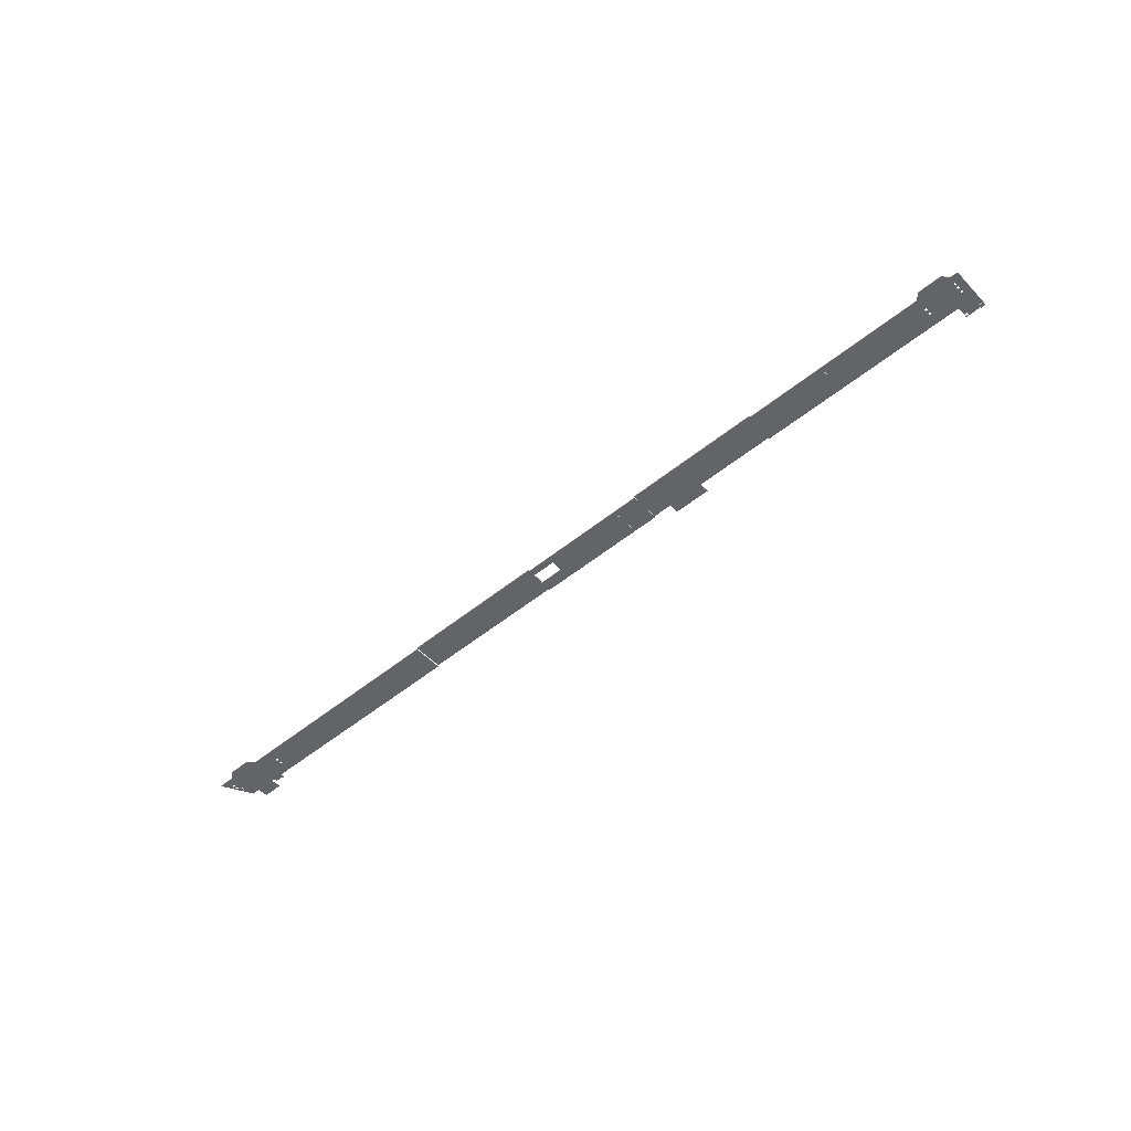
<metadata>
{"format":"obj","ext":"obj","renderer":"f3d","projection":"perspective","resolution":1024,"background":"white","views":[{"elev":-51.2,"azim":-129.9,"up":"+Y"}]}
</metadata>
<code>
v  -23.32 -3.829 28.83
v  -22.54 -3.829 34.1
v  -25.92 -3.829 34.6
v  -32.26 -3.829 35.55
v  -32 -3.829 37.27
v  -25.66 -3.829 36.33
v  -47.1 -3.829 32.38
v  -46.31 -3.829 37.65
v  -32 -3.628 37.27
v  -25.66 -3.628 36.33
v  -25.92 -3.628 34.6
v  -32.26 -3.628 35.55
v  -23.32 -3.628 28.83
v  -22.54 -3.628 34.1
v  -47.1 -3.628 32.38
v  -46.31 -3.628 37.65
v  -84.43 -4.171 39.63
v  -78.98 -4.171 39.23
v  -84.37 -4.171 40.03
v  -84.76 -4.171 39.68
v  -84.7 -4.171 40.08
v  -86.27 -4.171 38.24
v  -84.64 -4.171 40.48
v  -84.57 -4.171 40.97
v  -84.31 -4.171 40.43
v  -84.24 -4.171 40.93
v  -78.85 -4.171 40.12
v  -78.92 -4.171 39.62
v  -78.53 -4.171 39.56
v  -78.45 -4.171 40.06
v  -60.27 -4.171 38.36
v  -78.59 -4.171 39.17
v  -78.89 -4.171 37.13
v  -80.1 -4.171 36.24
v  -84.49 -4.171 39.24
v  -84.16 -4.171 36.84
v  -85.06 -4.171 38.06
v  -84.82 -4.171 39.28
v  -46.98 -4.171 32.36
v  -59.88 -4.171 38.3
v  -46.19 -4.171 37.63
v  -59.84 -4.171 38.54
v  -60.24 -4.171 38.6
v  -82.08 -4.171 43
v  -78.39 -4.171 40.46
v  -78.79 -4.171 40.52
v  -84.18 -4.171 41.32
v  -84.51 -4.171 41.37
v  -82.37 -4.171 44.57
v  -85.18 -4.171 45.52
v  -82.31 -4.171 44.97
v  -81.78 -4.171 45.01
v  -81.91 -4.171 44.91
v  -81.97 -4.171 44.51
v  -78.98 -4.071 39.23
v  -84.49 -4.071 39.24
v  -84.43 -4.071 39.63
v  -84.37 -4.071 40.03
v  -84.76 -4.071 39.68
v  -84.7 -4.071 40.08
v  -86.08 -4.071 39.47
v  -84.82 -4.071 39.28
v  -85.06 -4.071 38.06
v  -86.27 -4.071 38.24
v  -84.16 -4.071 36.84
v  -80.1 -4.071 36.24
v  -78.89 -4.071 37.13
v  -78.59 -4.071 39.17
v  -60.27 -4.071 38.36
v  -78.53 -4.071 39.56
v  -78.45 -4.071 40.06
v  -78.85 -4.071 40.12
v  -78.92 -4.071 39.62
v  -84.31 -4.071 40.43
v  -84.24 -4.071 40.93
v  -84.57 -4.071 40.97
v  -84.64 -4.071 40.48
v  -85.18 -4.071 45.52
v  -84.51 -4.071 41.37
v  -84.18 -4.071 41.32
v  -82.08 -4.071 43
v  -82.37 -4.071 44.57
v  -82.31 -4.071 44.97
v  -81.78 -4.071 45.01
v  -81.91 -4.071 44.91
v  -81.97 -4.071 44.51
v  -78.79 -4.071 40.52
v  -78.39 -4.071 40.46
v  -60.24 -4.071 38.6
v  -46.19 -4.071 37.63
v  -59.84 -4.071 38.54
v  -59.88 -4.071 38.3
v  -46.98 -4.071 32.36
v  -22.69 -4.171 34.12
v  -18.41 -4.171 32.34
v  -18.01 -4.171 32.28
v  0.5056 -4.171 30.65
v  -4.108 -4.171 29.29
v  0.2054 -4.171 28.65
v  -18.05 -4.171 32.05
v  -18.43 -4.171 29.48
v  -18.83 -4.171 29.54
v  -18.44 -4.171 32.1
v  -23.48 -4.171 28.85
v  -18.86 -4.171 29.3
v  -18.46 -4.171 29.24
v  -0.2821 -4.171 25.38
v  -4.41 -4.171 27.27
v  -0.0968 -4.171 26.62
v  -23.48 -4.071 28.85
v  -18.86 -4.071 29.3
v  -18.46 -4.071 29.24
v  -0.2821 -4.071 25.38
v  -4.41 -4.071 27.27
v  -0.0968 -4.071 26.62
v  -18.43 -4.071 29.48
v  -4.108 -4.071 29.29
v  -18.05 -4.071 32.05
v  -18.83 -4.071 29.54
v  -18.44 -4.071 32.1
v  -22.69 -4.071 34.12
v  -18.41 -4.071 32.34
v  -18.01 -4.071 32.28
v  0.5056 -4.071 30.65
v  0.2054 -4.071 28.65
v  -60.21 -4.392 35.38
v  -59.73 -4.392 38.62
v  -60.44 -4.392 38.73
v  -60.93 -4.392 35.49
v  -60.21 -4.292 35.38
v  -60.93 -4.292 35.49
v  -60.44 -4.292 38.73
v  -59.73 -4.292 38.62
v  -19.1 -4.392 29.23
v  -18.38 -4.392 29.13
v  -17.9 -4.392 32.37
v  -18.61 -4.392 32.48
v  -18.61 -4.292 32.48
v  -17.9 -4.292 32.37
v  -18.38 -4.292 29.13
v  -19.1 -4.292 29.23
v  -84.53 -4.493 44.79
v  -84.44 -4.493 45.39
v  -85.04 -4.493 45.48
v  -85.13 -4.493 44.88
v  -85.13 -4.171 44.88
v  -84.53 -4.171 44.79
v  -84.44 -4.171 45.39
v  -85.04 -4.171 45.48
v  26.57 -3.829 26.76
v  0.5056 -3.829 30.65
v  -0.2821 -3.829 25.38
v  25.78 -3.829 21.49
v  -0.2821 -3.628 25.38
v  0.5056 -3.628 30.65
v  26.57 -3.628 26.76
v  25.78 -3.628 21.49
v  -32.26 -3.126 34.74
v  -31.64 -3.126 34.65
v  -31.52 -3.126 35.44
v  -32.14 -3.126 35.53
v  -32.14 -3.066 35.53
v  -31.52 -3.066 35.44
v  -31.64 -3.066 34.65
v  -32.26 -3.066 34.74
v  -29.44 -3.126 34.32
v  -28.82 -3.126 34.23
v  -28.7 -3.126 35.02
v  -29.32 -3.126 35.11
v  -29.32 -3.066 35.11
v  -28.7 -3.066 35.02
v  -28.82 -3.066 34.23
v  -29.44 -3.066 34.32
v  67.88 -3.427 21.64
v  67.9 -3.427 21.77
v  67.22 -3.427 21.87
v  67.1 -3.427 21.07
v  68.98 -3.427 20.79
v  68.96 -3.427 21.48
v  67.88 -3.347 21.64
v  68.96 -3.347 21.48
v  68.98 -3.347 20.79
v  67.1 -3.347 21.07
v  67.22 -3.347 21.87
v  67.9 -3.347 21.77
v  74.47 -4.171 16.24
v  74.54 -4.171 16.72
v  73.86 -4.171 17.29
v  74.43 -4.171 15.94
v  74.8 -4.171 16.19
v  74.91 -4.171 15.87
v  74.87 -4.171 16.67
v  76.12 -4.171 13.96
v  73.91 -4.171 19.68
v  74.25 -4.171 17.64
v  73.92 -4.171 17.69
v  72.41 -4.171 19.9
v  68.99 -4.171 20.41
v  72.7 -4.171 21.8
v  68.94 -4.171 22.27
v  66.91 -4.171 15.34
v  64.07 -4.171 18.75
v  64.13 -4.171 19.15
v  63.73 -4.171 19.21
v  26.57 -4.171 26.76
v  63.67 -4.171 18.81
v  63.6 -4.171 18.31
v  25.78 -4.171 21.49
v  63.54 -4.171 17.92
v  63.94 -4.171 17.86
v  64 -4.171 18.25
v  67.81 -4.171 14.13
v  71.9 -4.171 13.51
v  73.12 -4.171 14.41
v  74.38 -4.171 15.61
v  74.86 -4.171 15.54
v  74.19 -4.171 17.24
v  64.07 -4.071 18.75
v  64.13 -4.071 19.15
v  68.99 -4.071 20.41
v  66.91 -4.071 15.34
v  73.86 -4.071 17.29
v  72.41 -4.071 19.9
v  72.7 -4.071 21.8
v  68.94 -4.071 22.27
v  73.92 -4.071 17.69
v  73.91 -4.071 19.68
v  74.25 -4.071 17.64
v  74.87 -4.071 16.67
v  76.12 -4.071 13.96
v  74.91 -4.071 15.87
v  74.8 -4.071 16.19
v  74.43 -4.071 15.94
v  74.47 -4.071 16.24
v  74.54 -4.071 16.72
v  74.19 -4.071 17.24
v  73.12 -4.071 14.41
v  74.38 -4.071 15.61
v  74.86 -4.071 15.54
v  71.9 -4.071 13.51
v  67.81 -4.071 14.13
v  64 -4.071 18.25
v  63.6 -4.071 18.31
v  63.67 -4.071 18.81
v  26.57 -4.071 26.76
v  63.73 -4.071 19.21
v  25.78 -4.071 21.49
v  63.54 -4.071 17.92
v  63.94 -4.071 17.86
g M_louban_T_shiti
f 1 2 3 4
f 5 4 3 6
f 7 1 4 8
f 9 10 11 12
f 13 12 11 14
f 12 13 15 16
f 13 14 2 1
f 14 11 3 2
f 7 8 16 15
f 15 13 1 7
f 11 10 6 3
f 10 9 5 6
f 9 12 4 5
f 12 16 8 4
f 17 18 19 20
f 20 19 21 22
f 22 21 23 24
f 24 23 25 26
f 27 26 25 28
f 28 25 19 18
f 27 28 29 30
f 31 30 29 32
f 33 31 32 18
f 34 33 18 35
f 18 17 35
f 36 34 35 37
f 37 35 38 22
f 38 20 22
f 31 33 39 40
f 40 39 41 42
f 43 42 41 44
f 45 43 44 46
f 27 46 44 26
f 47 26 44 48
f 48 44 49 50
f 50 49 51 52
f 52 51 53 54
f 44 52 54 49
f 48 50 22 24
f 31 43 45 30
f 55 56 57 58
f 58 57 59 60
f 61 60 59 62
f 61 62 63 64
f 63 62 56 65
f 66 65 56 55
f 67 66 55 68
f 69 67 68 70
f 71 69 70 72
f 72 70 73 74
f 58 74 73 55
f 75 72 74 76
f 76 74 77 78
f 61 78 77 60
f 79 76 78 80
f 81 80 78 82
f 83 82 78 84
f 85 83 84 86
f 86 84 81 82
f 75 80 81 72
f 87 72 81 88
f 89 88 81 90
f 91 89 90 92
f 92 90 93 69
f 93 67 69
f 88 89 69 71
f 67 93 39 33
f 93 90 41 39
f 90 81 44 41
f 22 50 78 61
f 64 22 61
f 81 84 52 44
f 84 78 50 52
f 64 63 37 22
f 63 65 36 37
f 65 66 34 36
f 66 67 33 34
f 82 49 54 86
f 83 51 49 82
f 85 53 51 83
f 86 54 53 85
f 69 31 40 92
f 43 31 69 89
f 91 42 43 89
f 40 42 91 92
f 56 62 38 35
f 62 59 20 38
f 59 57 17 20
f 57 56 35 17
f 58 60 21 19
f 60 77 23 21
f 77 74 25 23
f 74 58 19 25
f 75 76 24 26
f 76 79 48 24
f 79 80 47 48
f 80 75 26 47
f 70 29 28 73
f 68 32 29 70
f 55 18 32 68
f 73 28 18 55
f 88 45 46 87
f 71 30 45 88
f 72 27 30 71
f 87 46 27 72
f 94 95 96 97
f 97 96 98 99
f 98 96 100 101
f 102 101 100 103
f 102 103 94 104
f 105 102 104 106
f 106 104 107 108
f 107 109 108
f 101 106 108 98
f 95 94 103
f 110 111 112 113
f 113 112 114 115
f 114 112 116 117
f 118 117 116 119
f 120 118 119 121
f 122 120 121 123
f 123 121 124 117
f 124 125 117
f 117 118 123
f 110 121 119 111
f 99 125 124 97
f 113 115 109 107
f 124 121 94 97
f 94 121 110 104
f 110 113 107 104
f 122 95 103 120
f 123 96 95 122
f 118 100 96 123
f 120 103 100 118
f 116 101 102 119
f 112 106 101 116
f 111 105 106 112
f 119 102 105 111
f 114 108 109 115
f 117 98 108 114
f 125 99 98 117
f 126 127 128 129
f 130 131 132 133
f 131 130 126 129
f 130 133 127 126
f 127 133 132 128
f 132 131 129 128
f 134 135 136 137
f 138 139 140 141
f 138 141 134 137
f 134 141 140 135
f 140 139 136 135
f 136 139 138 137
f 142 143 144 145
f 146 147 142 145
f 147 148 143 142
f 148 149 144 143
f 149 146 145 144
f 150 151 152 153
f 154 155 156 157
f 153 157 156 150
f 156 155 151 150
f 155 154 152 151
f 154 157 153 152
f 158 159 160 161
f 162 163 164 165
f 162 165 158 161
f 165 164 159 158
f 164 163 160 159
f 163 162 161 160
f 166 167 168 169
f 170 171 172 173
f 170 173 166 169
f 173 172 167 166
f 172 171 168 167
f 171 170 169 168
f 174 175 176 177
f 174 177 178 179
f 180 181 182 183
f 180 183 184 185
f 183 182 178 177
f 182 181 179 178
f 181 180 174 179
f 180 185 175 174
f 185 184 176 175
f 184 183 177 176
f 186 187 188 189
f 190 186 189 191
f 192 190 191 193
f 192 193 194 195
f 196 195 194 197
f 188 196 197 198
f 198 197 199 200
f 201 188 198 202
f 203 202 198 204
f 204 198 205 206
f 207 206 205 208
f 209 207 208 201
f 210 209 201 211
f 211 201 202 207
f 202 206 207
f 188 201 212 213
f 188 213 214 189
f 215 189 214 193
f 216 215 193 191
f 192 195 217 187
f 217 188 187
f 218 219 220 221
f 222 221 220 223
f 224 223 220 225
f 226 222 223 227
f 228 226 227 229
f 229 227 230 231
f 232 229 231 233
f 234 232 233 222
f 235 234 222 236
f 229 235 236 228
f 237 222 233 238
f 237 238 239 230
f 239 231 230
f 222 237 240 241
f 222 241 221
f 218 221 242 243
f 244 218 243 245
f 246 244 245 220
f 220 219 246
f 247 245 243 248
f 221 247 248 249
f 249 242 221
f 230 227 194 193
f 227 223 197 194
f 223 224 199 197
f 224 225 200 199
f 225 220 198 200
f 220 245 205 198
f 245 247 208 205
f 247 221 201 208
f 193 214 237 230
f 221 241 212 201
f 241 240 213 212
f 213 240 237 214
f 219 203 204 246
f 218 202 203 219
f 244 206 202 218
f 246 204 206 244
f 242 211 207 243
f 249 210 211 242
f 248 209 210 249
f 243 207 209 248
f 238 215 216 239
f 233 189 215 238
f 231 191 189 233
f 239 216 191 231
f 229 192 187 235
f 232 190 192 229
f 234 186 190 232
f 235 187 186 234
f 228 195 196 226
f 236 217 195 228
f 222 188 217 236
f 226 196 188 222

</code>
